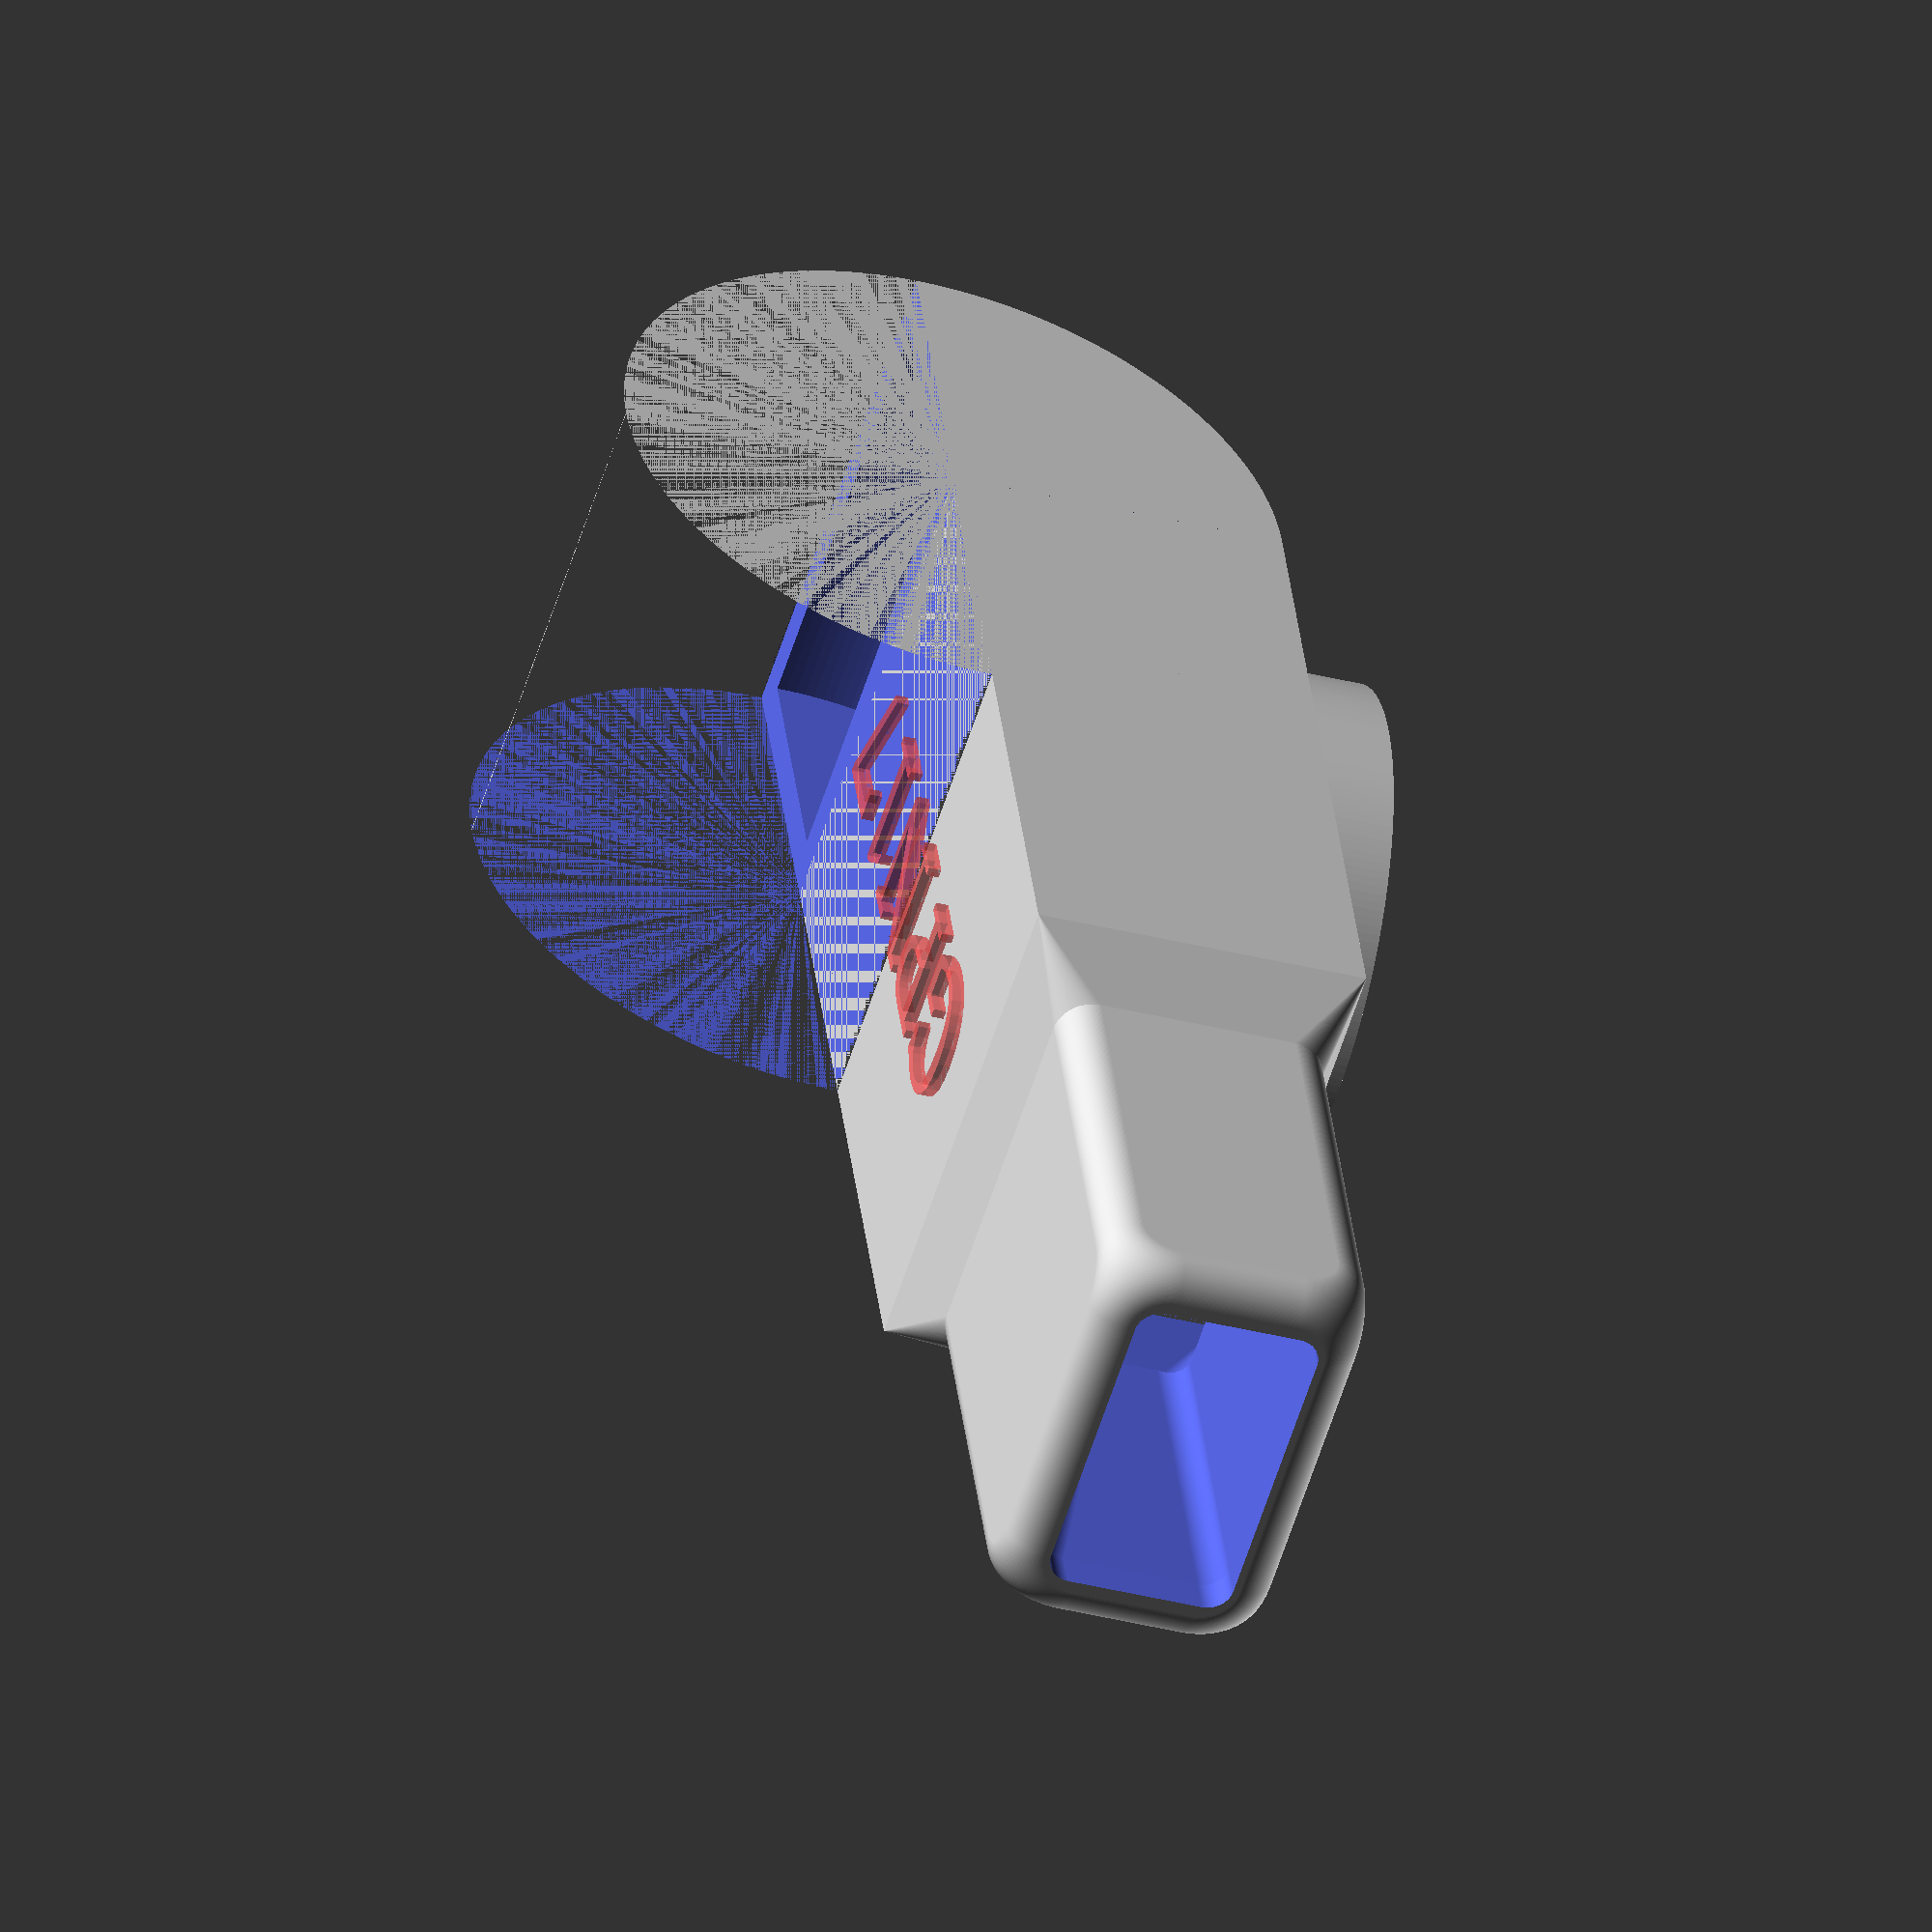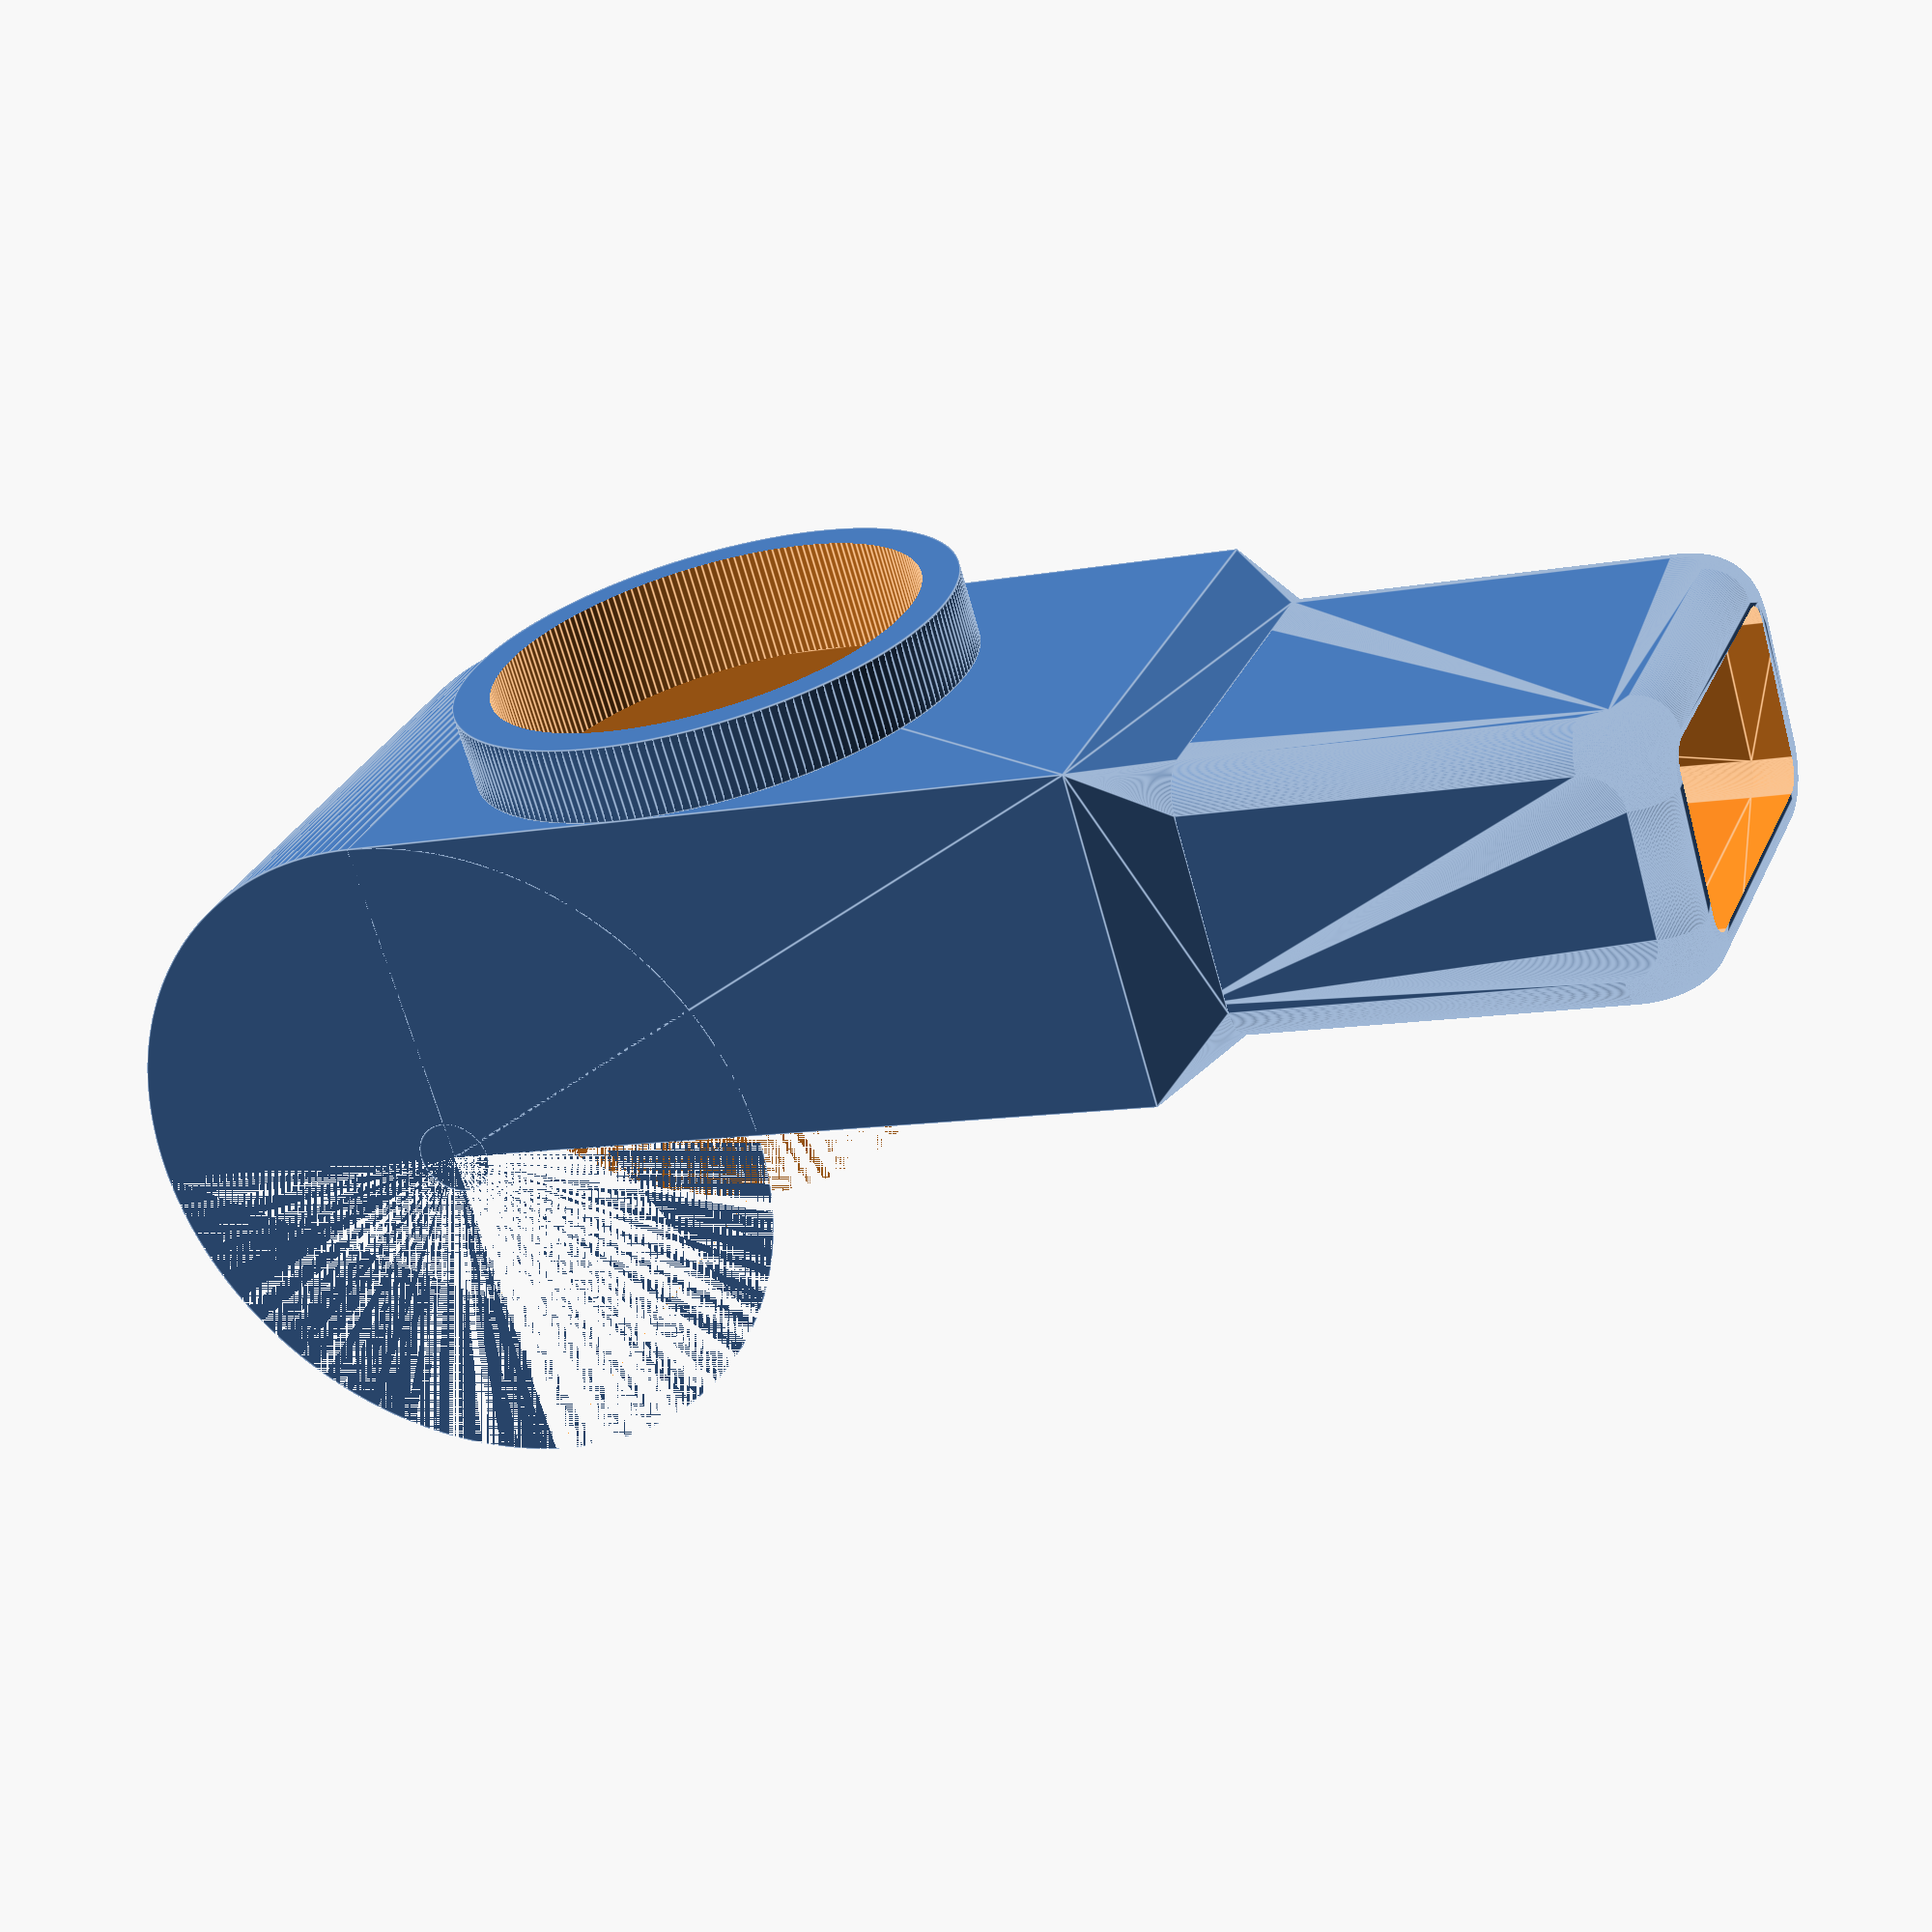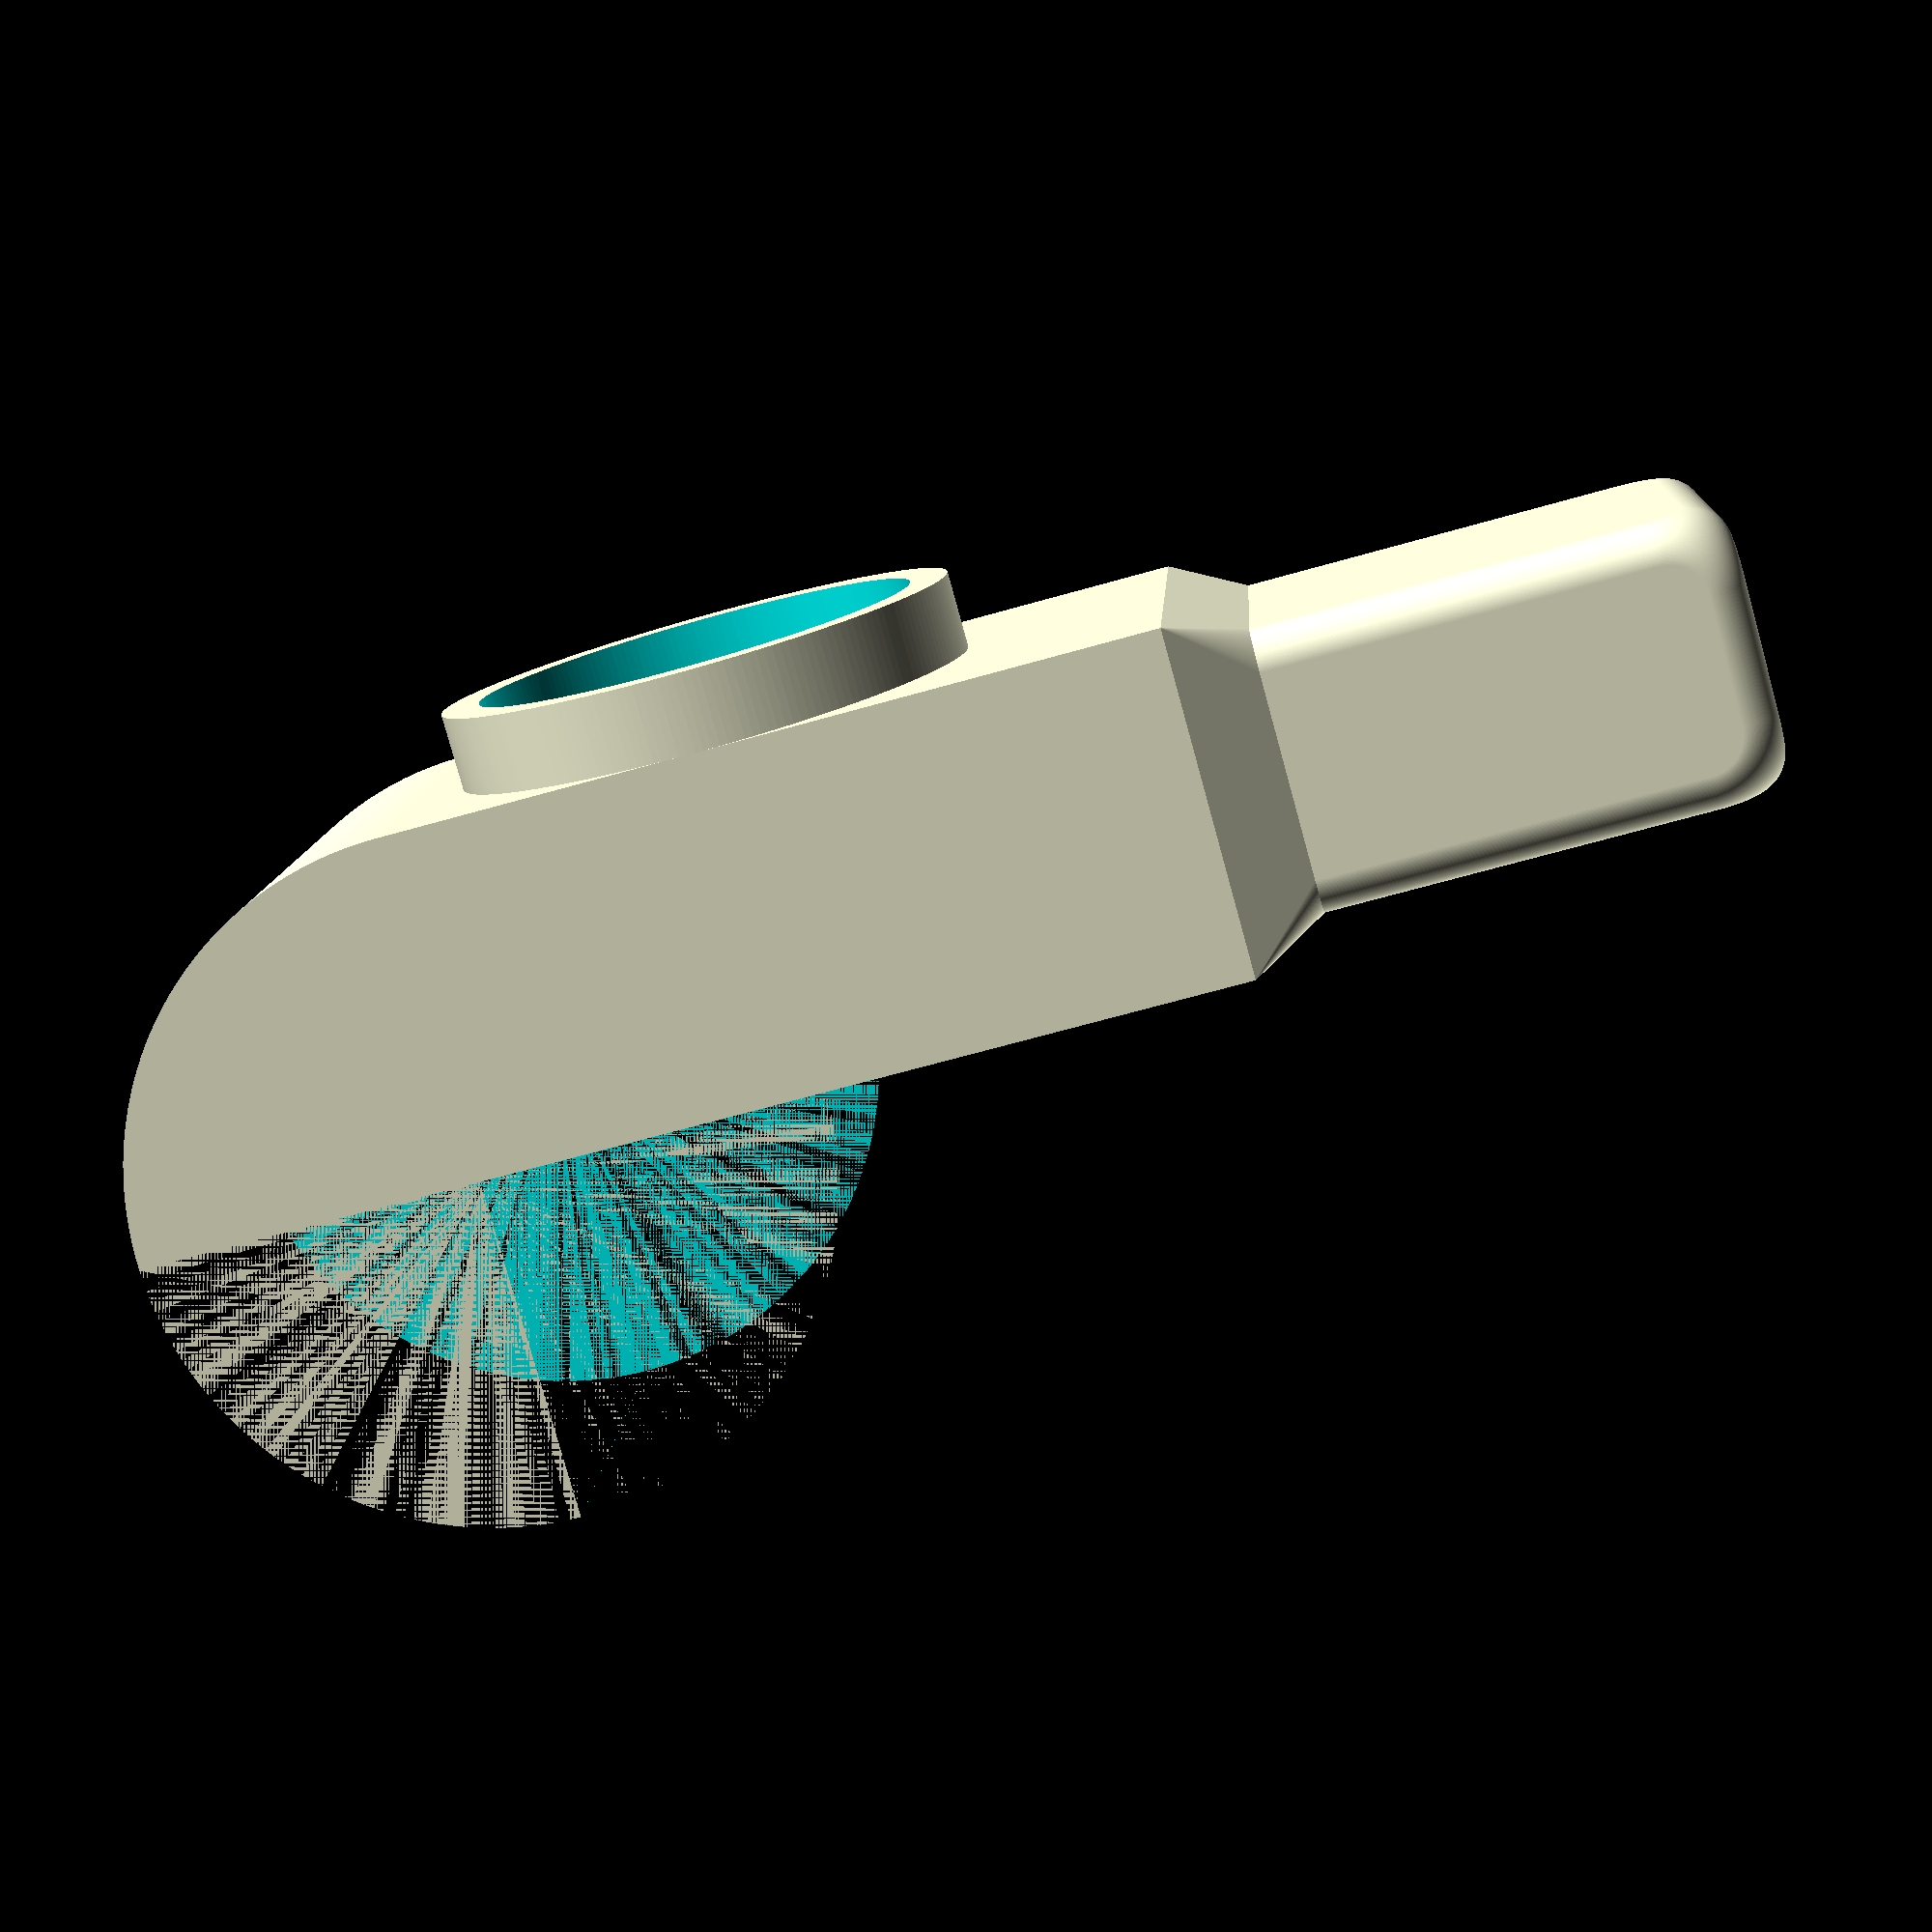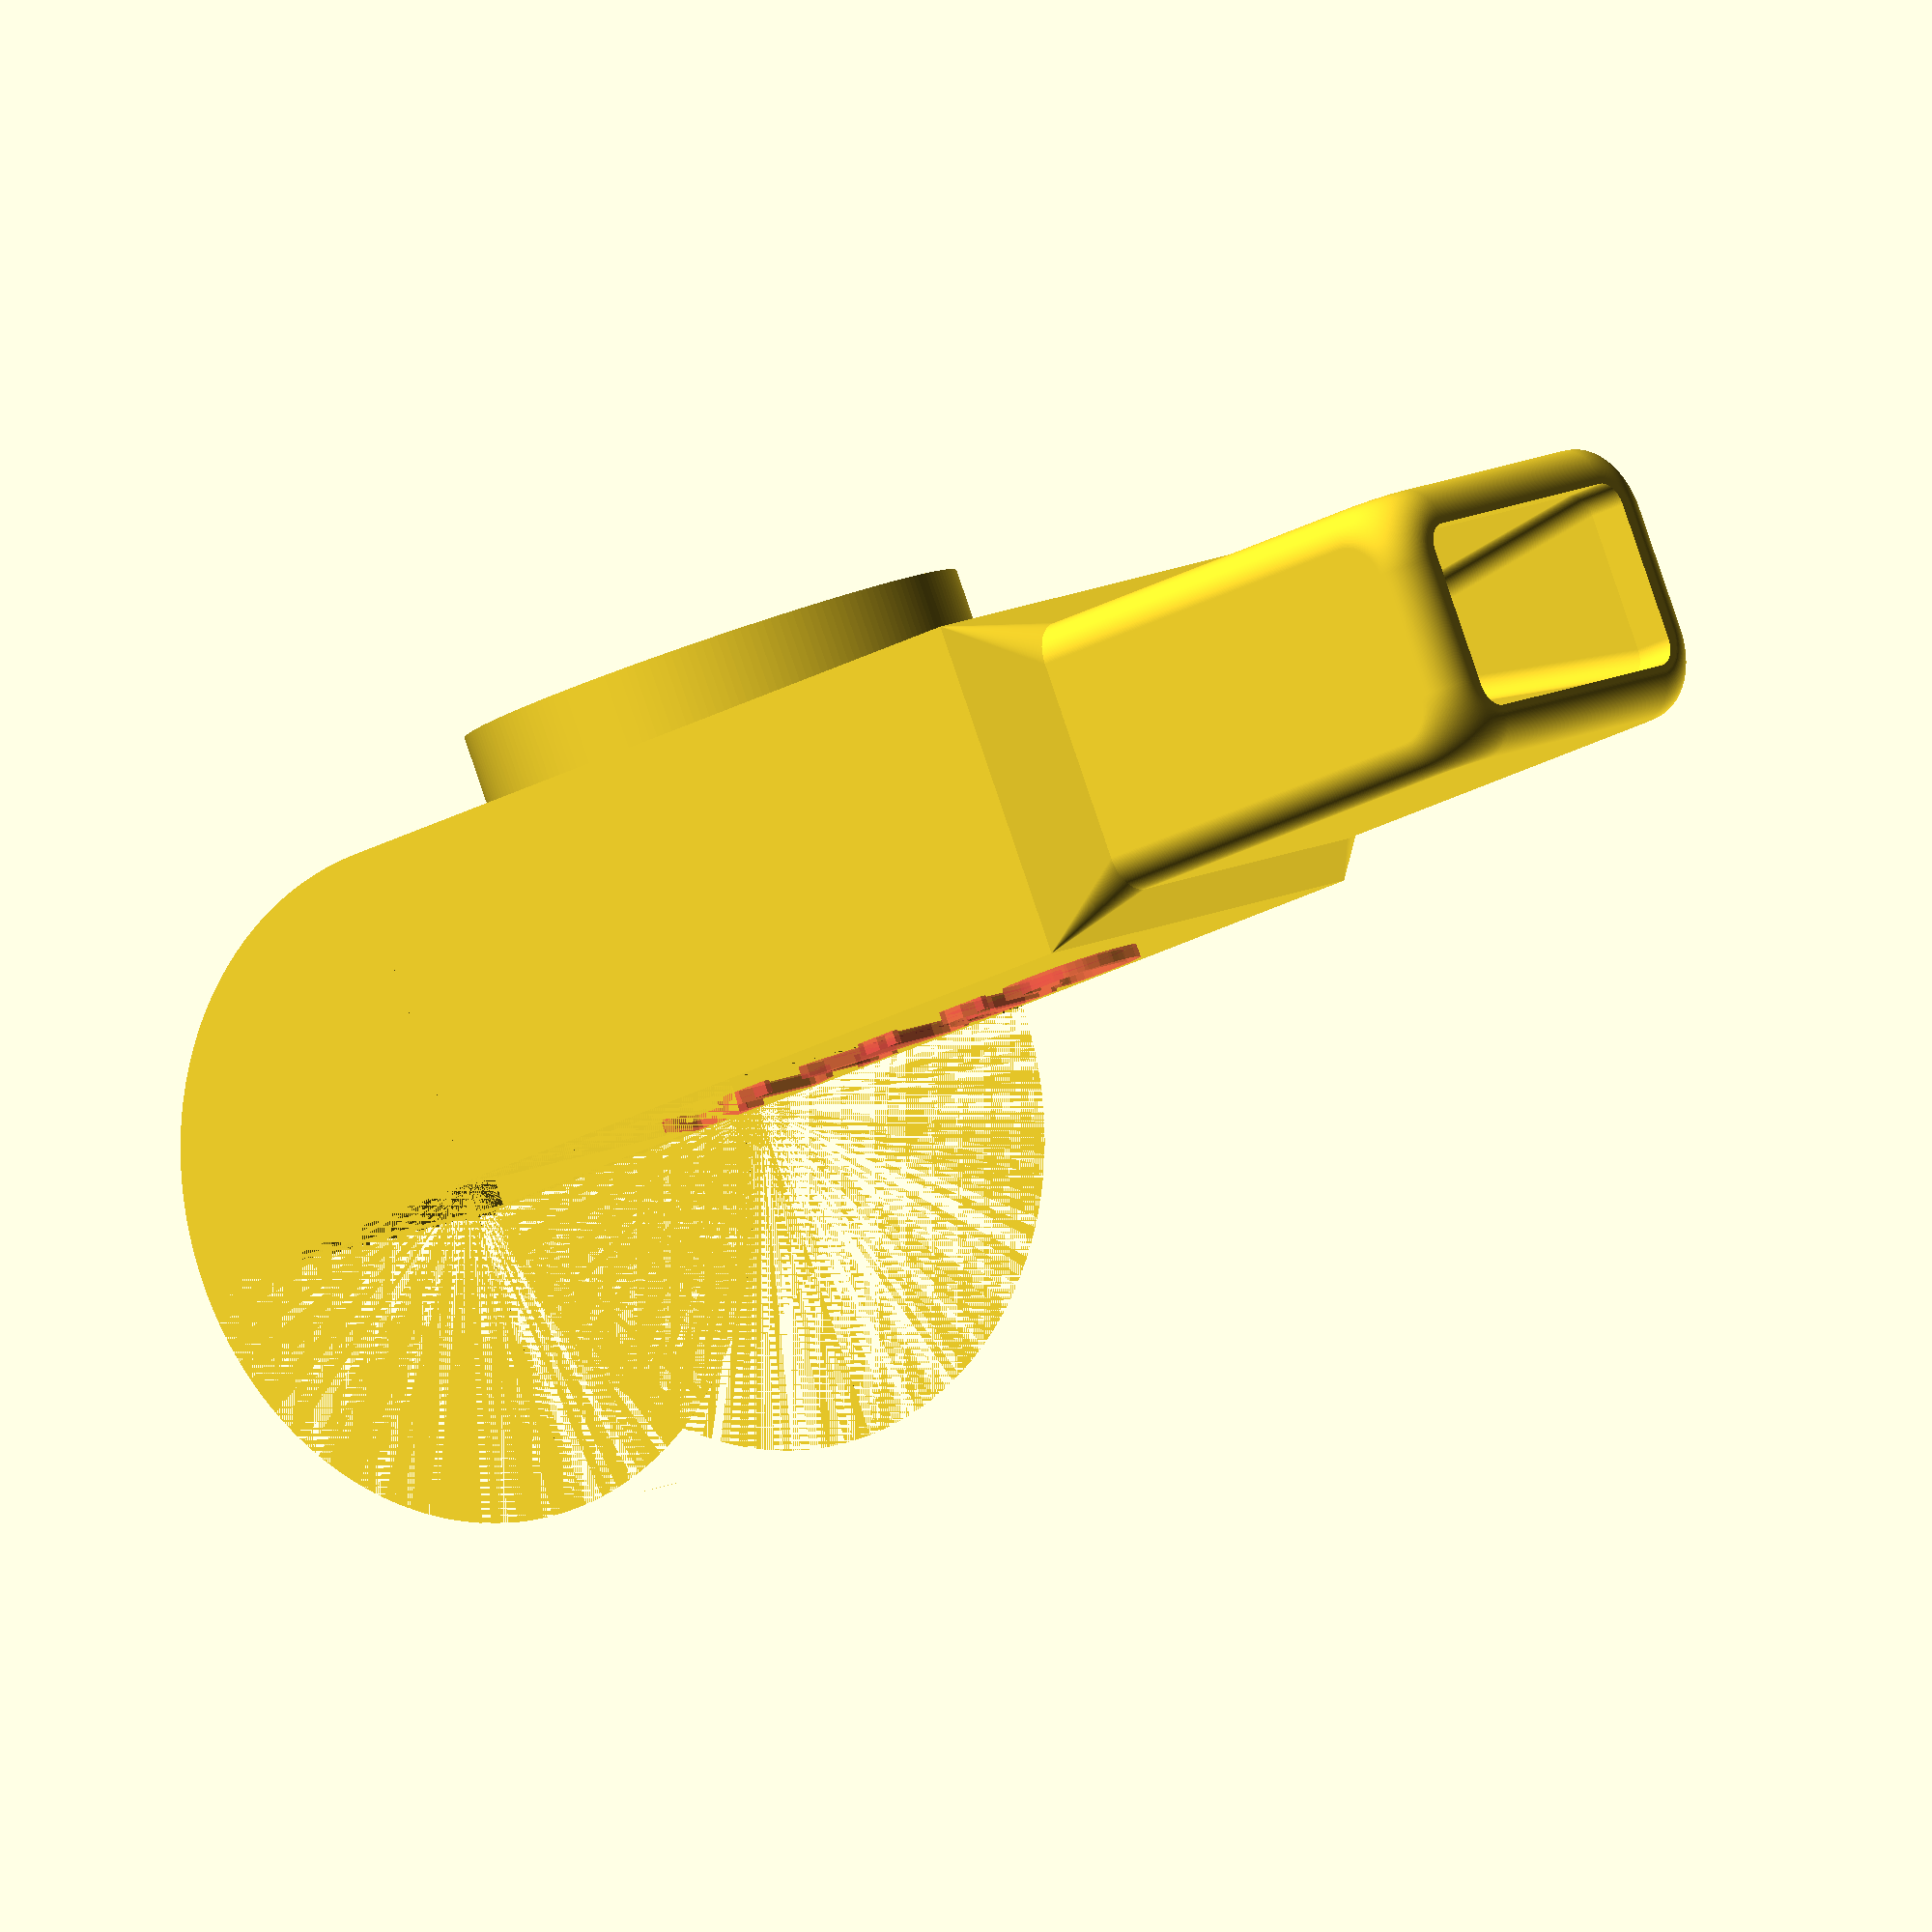
<openscad>
// set quality to 20 for working with the model, 200 for the export
quality = 200;
// thickness of the walls at the thinnest wall
thickness = 1.5;
// Some Text :3
text = "GPN17";
font = "DejaVu Serif";
textsize = 5;
// some perimeters, diameter of the sensor, heigth of the plug and length of the blowing tube ( length of the mouthpiece and the exhaust will be added )
diameter = 17.3;
width = diameter + thickness * 2;
height_sens = 3;
height = 10 + thickness + 2;
length = 30;
tube_offset = -3; 
//perimeters for the mouthpiece
m_width = 13;
m_height = 7;
m_lenght = 20;
m_d = 3;

//rotate the object for 3D-printing
rotate([0,90,0])

difference(){
    union(){

        // sensor cylinder
        translate([tube_offset,0,height/2])
        cylinder(h = height_sens, d = diameter + thickness * 2, $fn = quality);
        
        // main shaft and mouth piece 2
        hull(){
            translate([length/2,0,0])
            mouthpiece2();
            cube([length,width,height],center = true);
        }
        
        //exhaust
        translate([ -length/2, diameter/2+thickness, -height/2])
        rotate([90,90,0])
        mirror([1,0,0])
        exhaust(width,height,90,thickness);
        
        //mouthpiece2
        translate([length/2,0,0])
        mouthpiece1();
        
        // Text 
        translate([ length/2-3.5,-textsize/2,-height/2])
        rotate([180,0,180])
        #linear_extrude(0.5)
        text(text = str(text), font = font, size = textsize);
    }
    union(){
        
        // sensorcylinder
        translate([tube_offset,0,0]) 
        cylinder(h = height+height/2, d = diameter, $fn = quality);
        
        //inner cube
        translate([length/2,0,0])
        cube([6,m_width-thickness*2,height-thickness*2],center = true);
        
        // main shaft
        cube([length,width-thickness*2,height-thickness*2],center = true);
    }
}
/////////////////////////////////////////////////////////////////
/////////////////// Modules go here ///////////////////
/////////////////////////////////////////////////////////////////
module mouthpiece1(){
    difference(){
        union(){
            // outer cube
            translate([m_lenght/2,0.5,-0.5])
            minkowski(){
                minkowski(){
                    minkowski(){
                        cube([m_lenght-m_d*2,m_width-m_d,m_height-m_d],center = true);
                            cylinder(h=1,d=m_d,$fn=quality);
                        }
                    rotate([90,0,0])
                    cylinder(h=1,d=m_d,$fn=quality);
                }
                rotate([0,90,0])
                cylinder(h=1,d=m_d,$fn=quality);
            }
        }
        union(){
            //inner section
            hull(){
                translate([m_lenght,0,0])
                minkowski(){
                    cube([1.1,m_width-2,m_height-1.5],center = true);
                    rotate([0,90,0])
                    cylinder(h=1,d=2,$fn=quality);            
                }
                translate([m_lenght/2,0,0])
                minkowski(){
                    cube([0.5,m_width/4,m_height/4],center = true);
                    rotate([0,90,0])
                    cylinder(h=1,d=2,$fn=quality);            
                }
            }
            hull(){
                translate([m_lenght/2,0,0])
                minkowski(){
                    cube([0.5,m_width/4,m_height/4],center = true);
                    rotate([0,90,0])
                    cylinder(h=1,d=2,$fn=quality);            
                }
                translate([2,0,0])
                cube([1,m_width-thickness*2+0.5,height-thickness*2+0.25],center = true);
                }
            cube([3,m_width*1.5,m_height*1.5],center = true); 
        }
    }
}

module mouthpiece2(){
    difference(){
        union(){
            // outer Section
            translate([m_lenght/2,0.5,-0.5])
            minkowski(){
                minkowski(){
                    minkowski(){
                        cube([m_lenght-m_d*2,m_width-m_d,m_height-m_d],center = true);
                            cylinder(h=1,d=m_d,$fn=quality);
                        }
                    rotate([90,0,0])
                    cylinder(h=1,d=m_d,$fn=quality);
                }
                rotate([0,90,0])
                cylinder(h=1,d=m_d,$fn=quality);
            }
        }
        union(){
            // cutaway
            translate([0,0,0])
            cube([6,m_width-thickness*2,height-thickness*2],center = true);
            translate([m_lenght/2+3,0,0])
            cube([m_lenght,m_width*1.5,m_height*2],center = true); 
        }
    }
}


module exhaust(w,h,a,t){
    difference(){
        union(){
            // outer ring
            cylinder(r=h,h=w,$fn=quality);
        }
        union(){
            // cut sections
            translate([-h,0,0])
            cube([h*2,h,w]);
            translate([0,h,0])
            rotate([0,0,270-a])
            cube([h,h*2,w]);
            // hollow section
            translate([0,0,t])
            cylinder(r=h-t,h=w-t*2,$fn=quality);
        }
    }
    
    difference(){
        union(){
            // inner ring
           cylinder(r=t,h=w,$fn=quality);
        }
        union(){
            // cutting sections            
            translate([-h,0,0])
            cube([h*2,h,w]);
            translate([0,h,0])
            rotate([0,0,270-a])
            cube([h,h*2,w]);  
        }
    }
}

</openscad>
<views>
elev=325.1 azim=162.6 roll=173.7 proj=o view=wireframe
elev=10.3 azim=307.0 roll=115.9 proj=p view=edges
elev=247.8 azim=168.4 roll=74.2 proj=p view=wireframe
elev=207.2 azim=119.8 roll=49.6 proj=o view=wireframe
</views>
